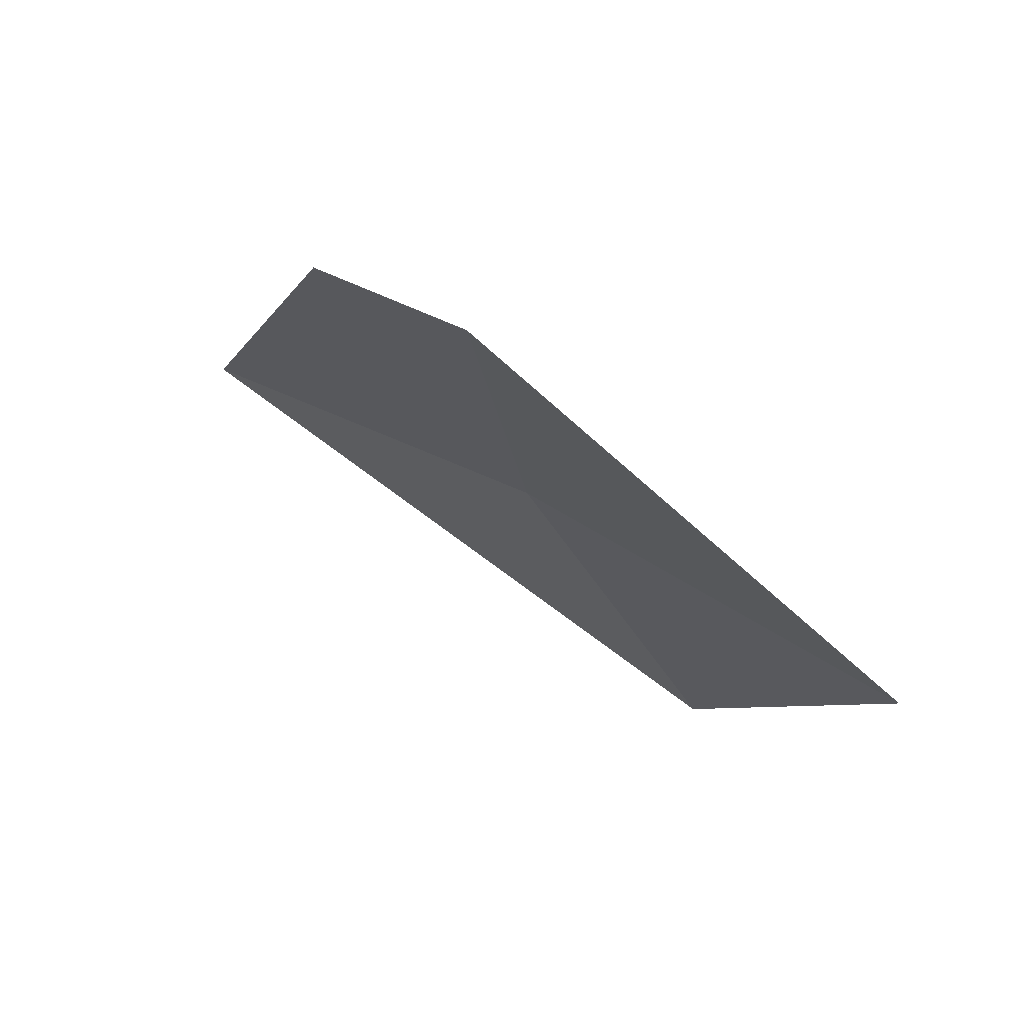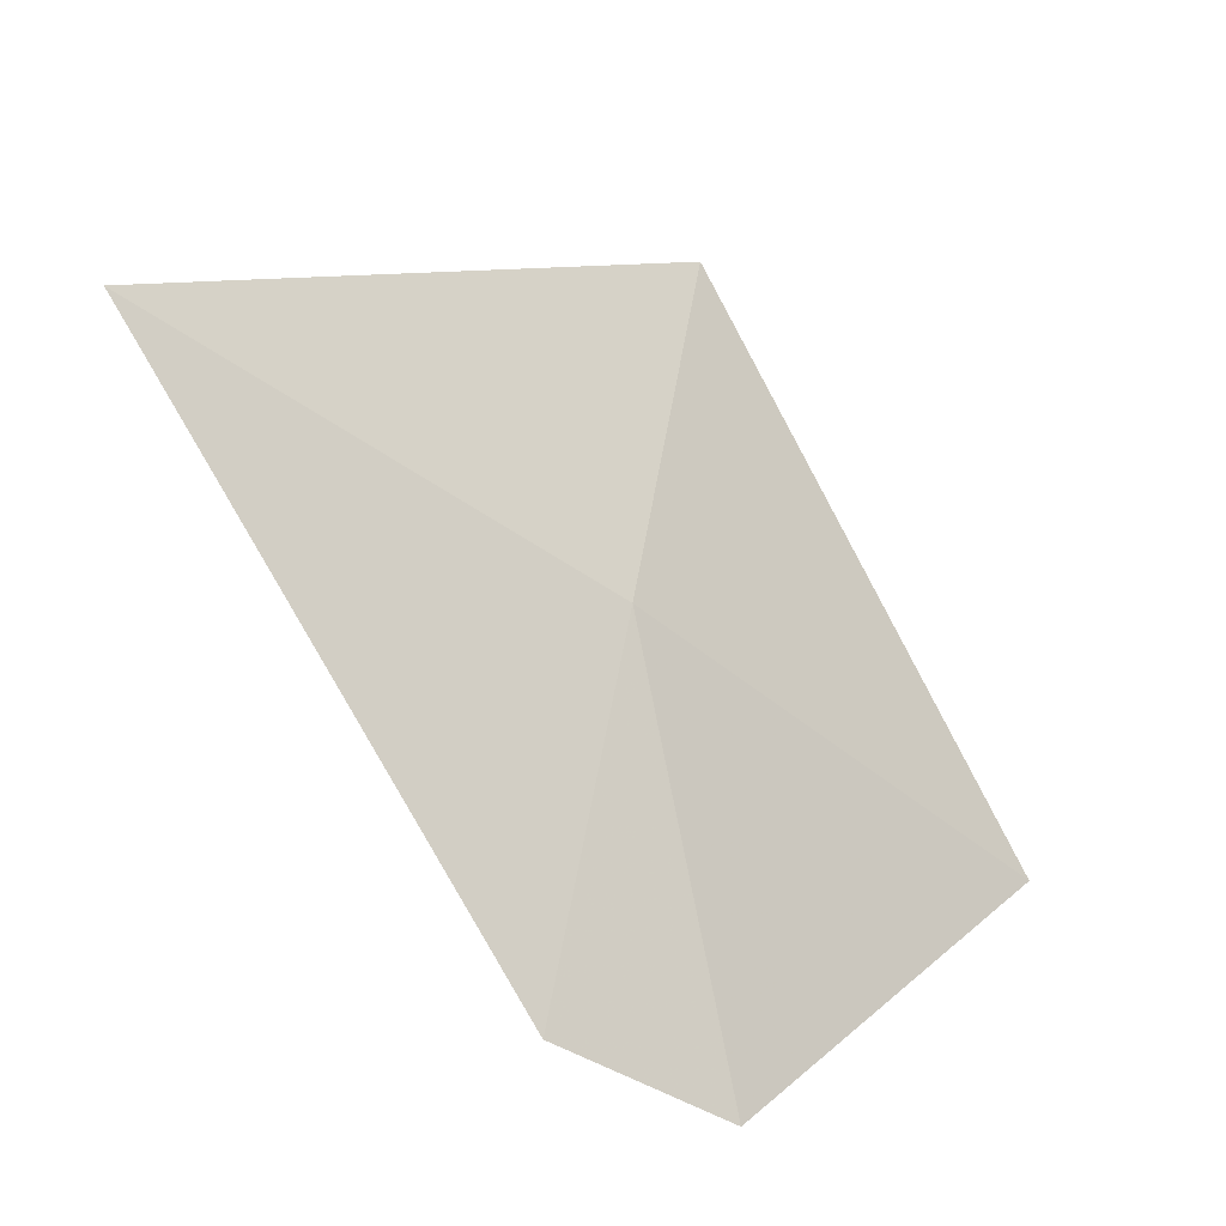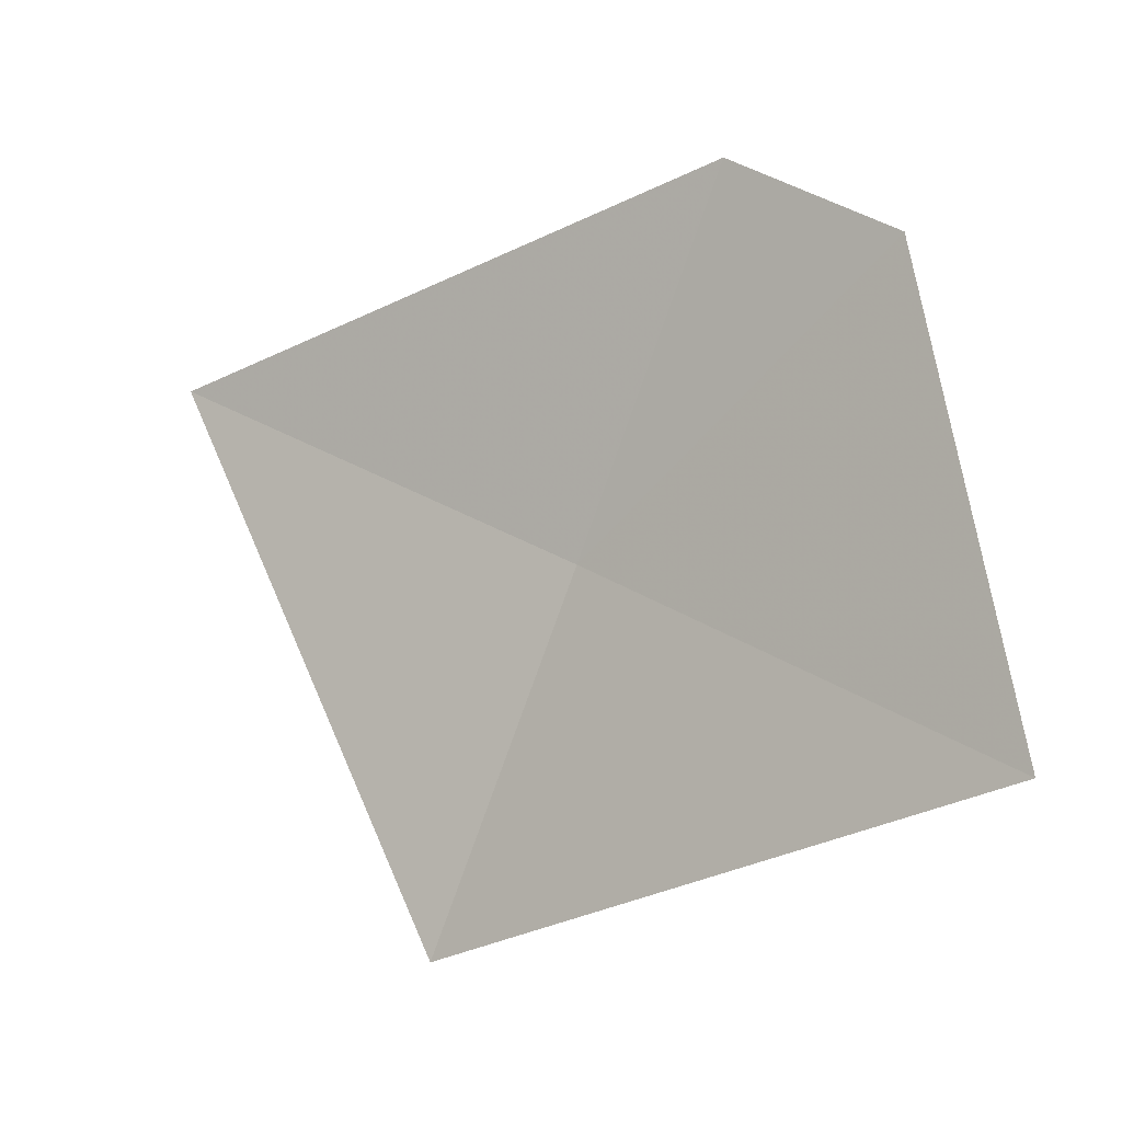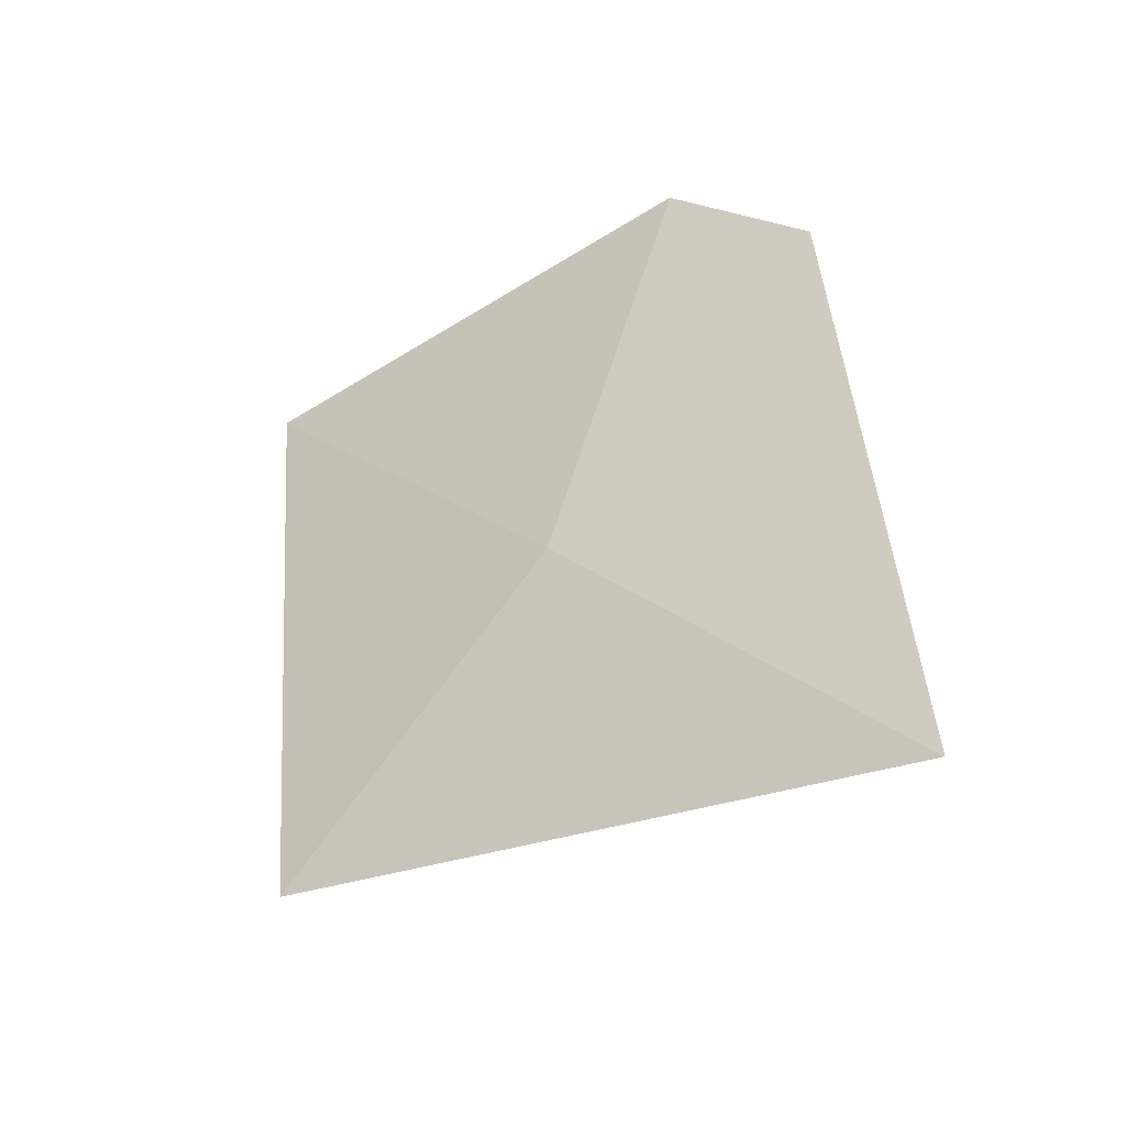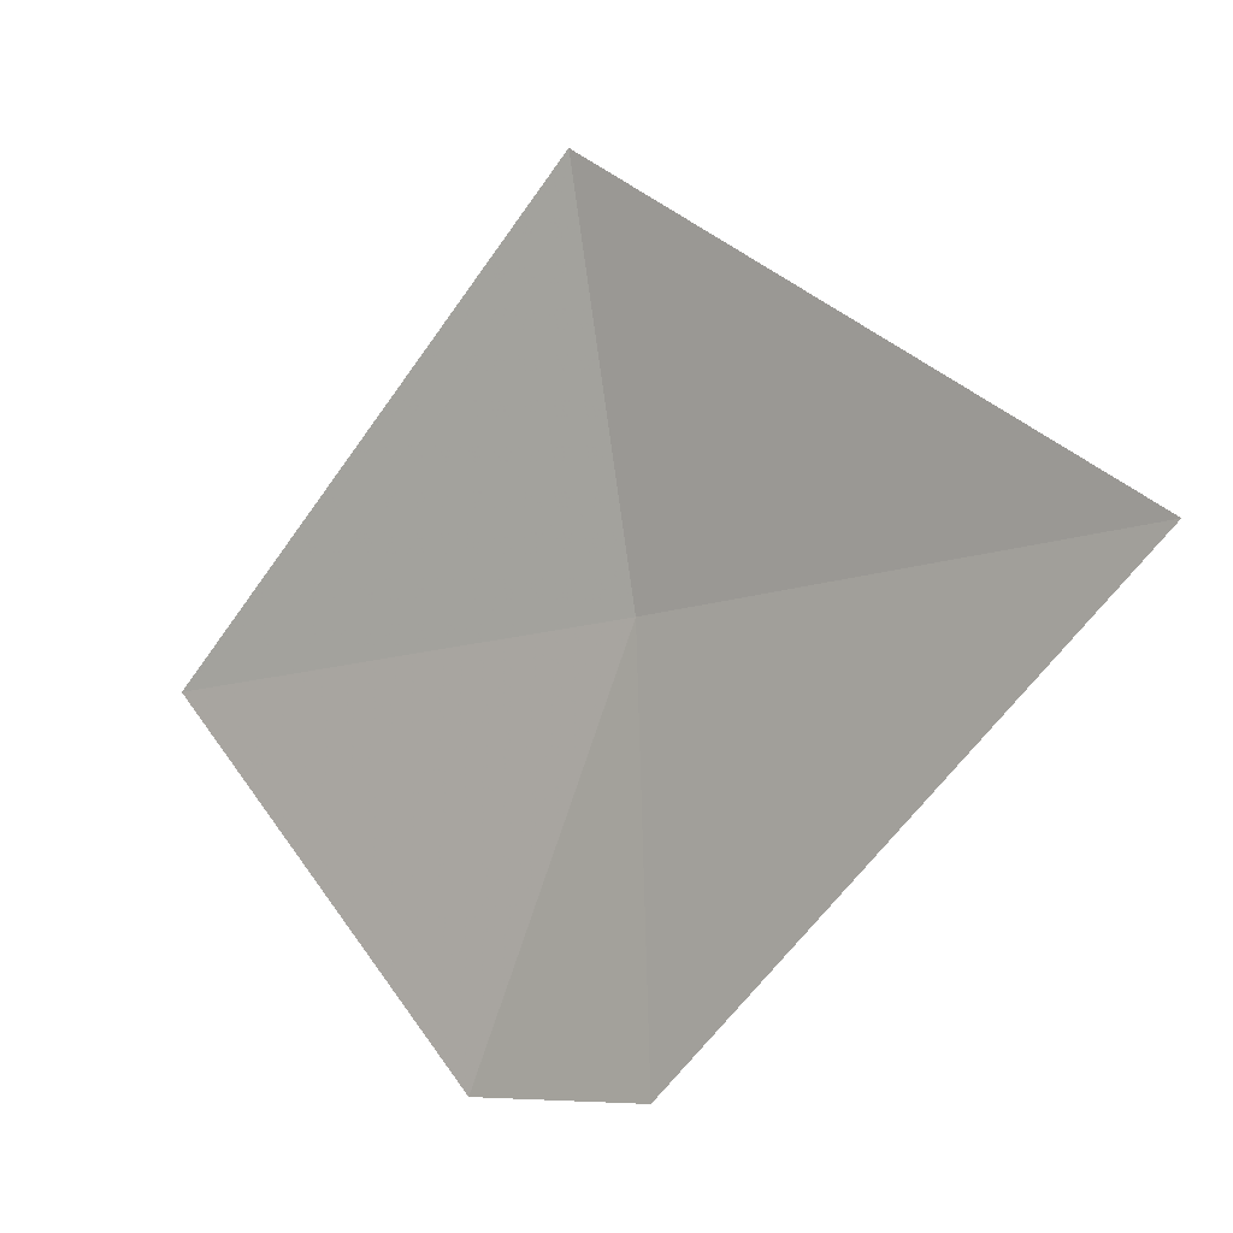
<metadata>
{"format":"obj","ext":"obj","renderer":"f3d","projection":"perspective","resolution":1024,"background":"white","views":[{"elev":-33.6,"azim":-151.7,"up":"+Y"},{"elev":61.4,"azim":-170.7,"up":"+Y"},{"elev":-78.2,"azim":159.6,"up":"+Y"},{"elev":72.0,"azim":37.6,"up":"+Y"},{"elev":-6.4,"azim":80.7,"up":"+Z"}]}
</metadata>
<code>
v -0.8186 0.9404 7.59
v -0.7251 1.014 7.597
v -0.8171 0.9429 7.5
v -0.8532 0.9135 7.5
v -0.9047 0.8587 7.582
v -0.8186 0.9276 7.679
f 1 3 2
f 1 5 4
f 1 4 3
f 1 2 6
f 1 6 5

</code>
